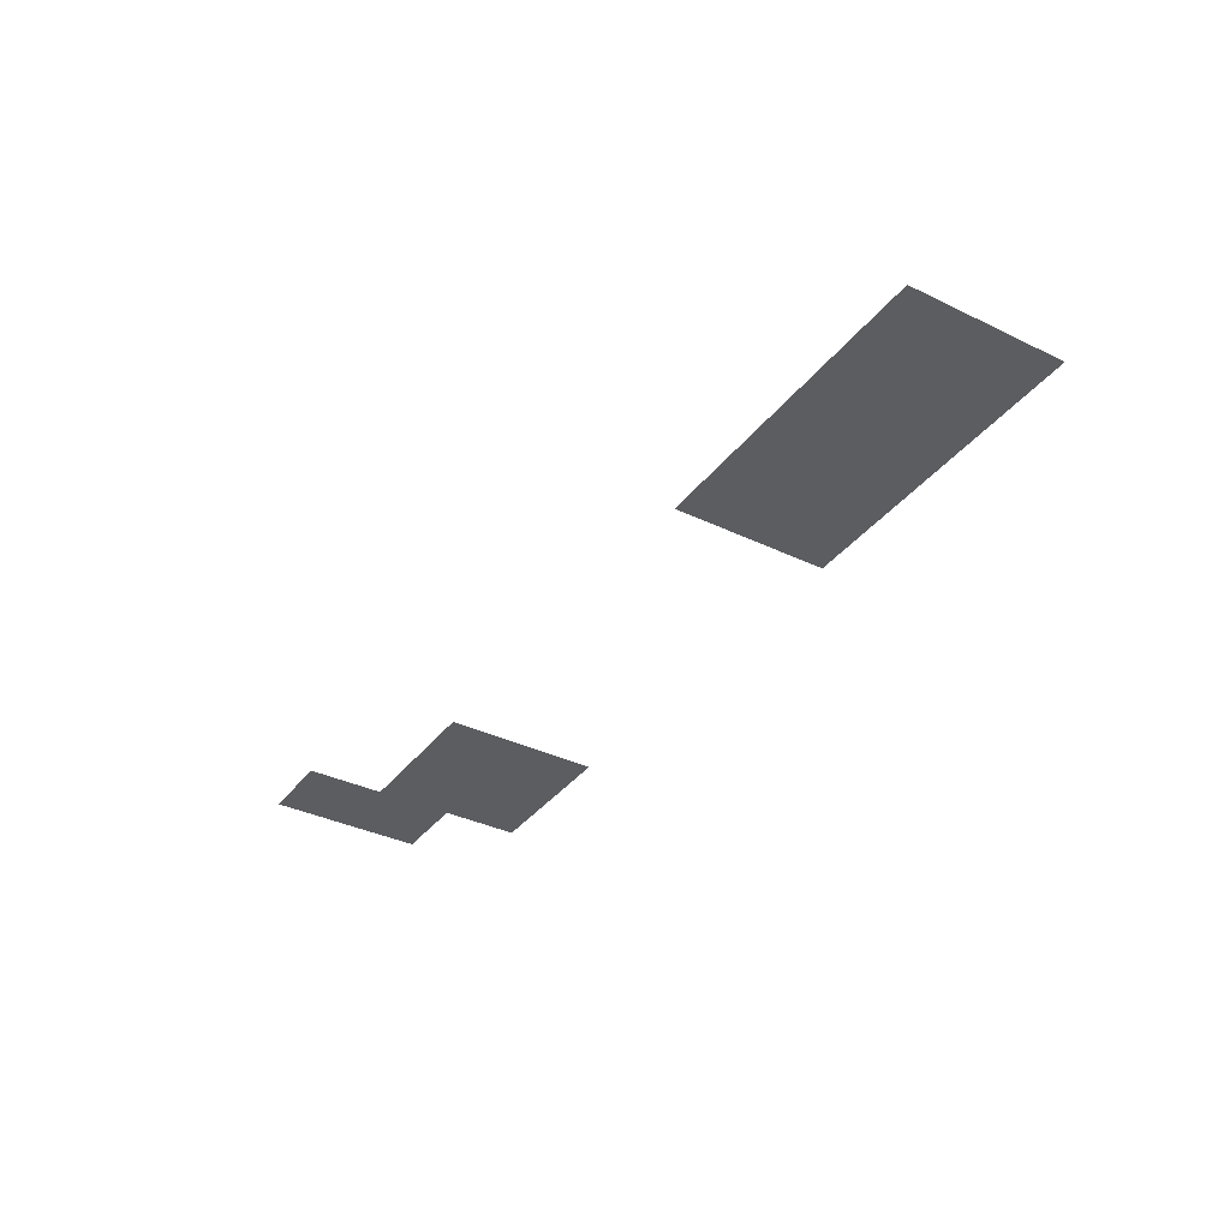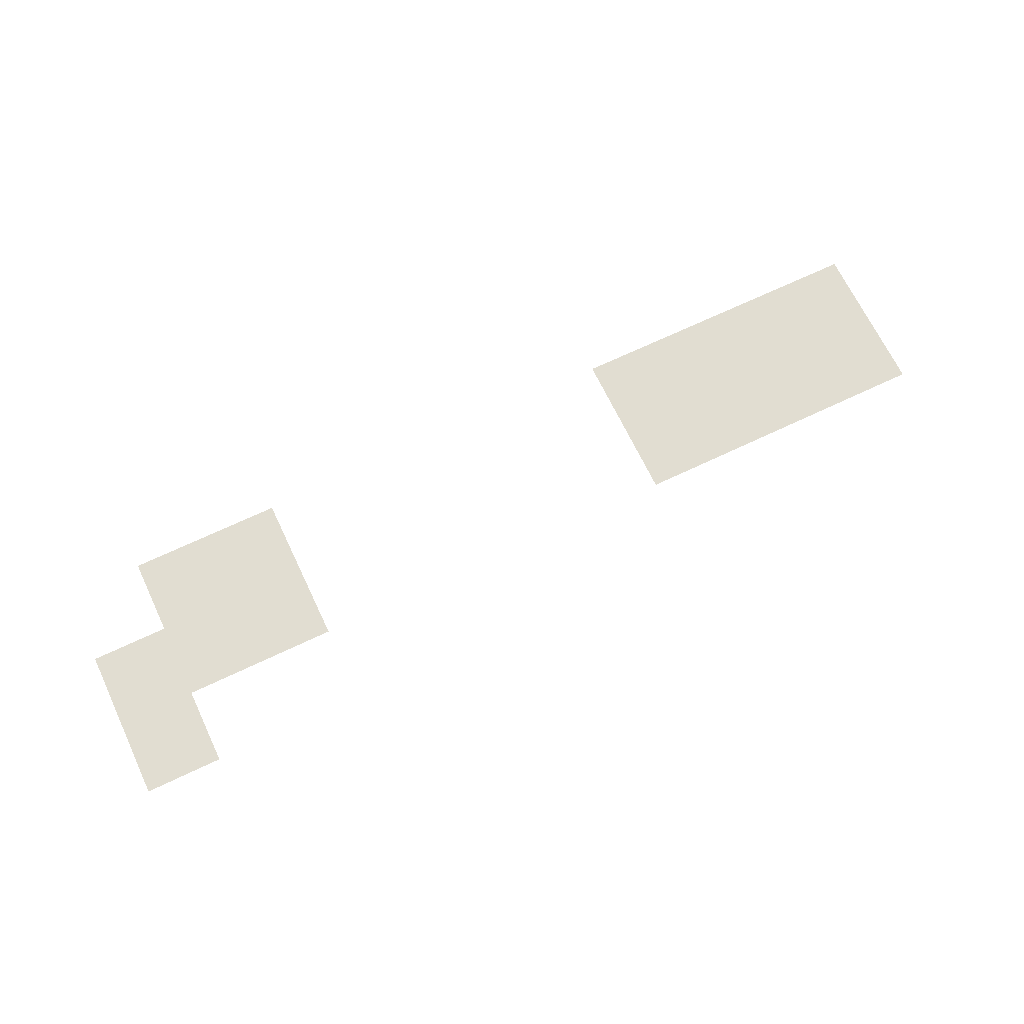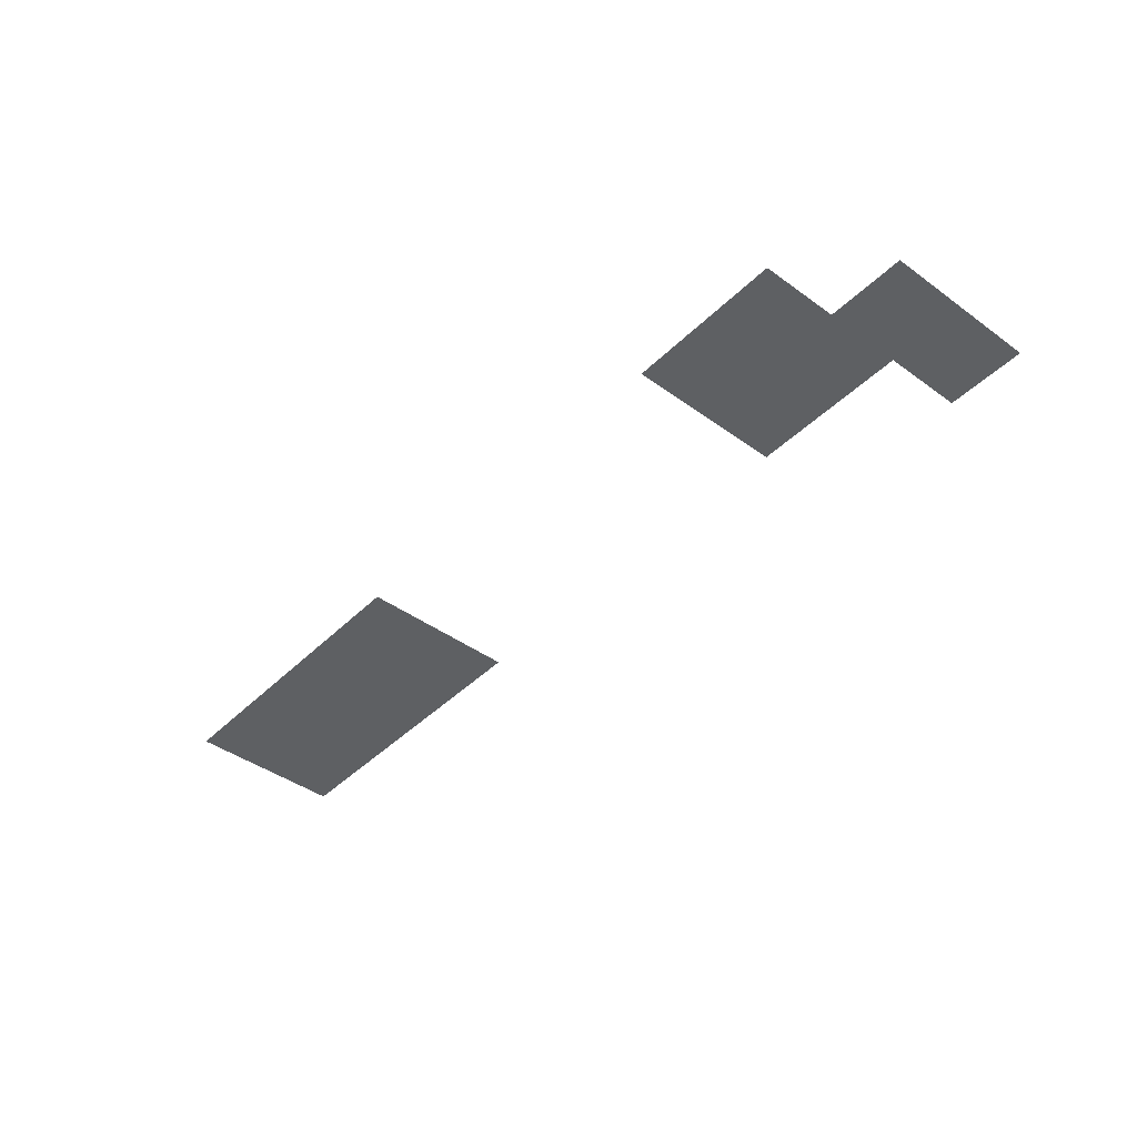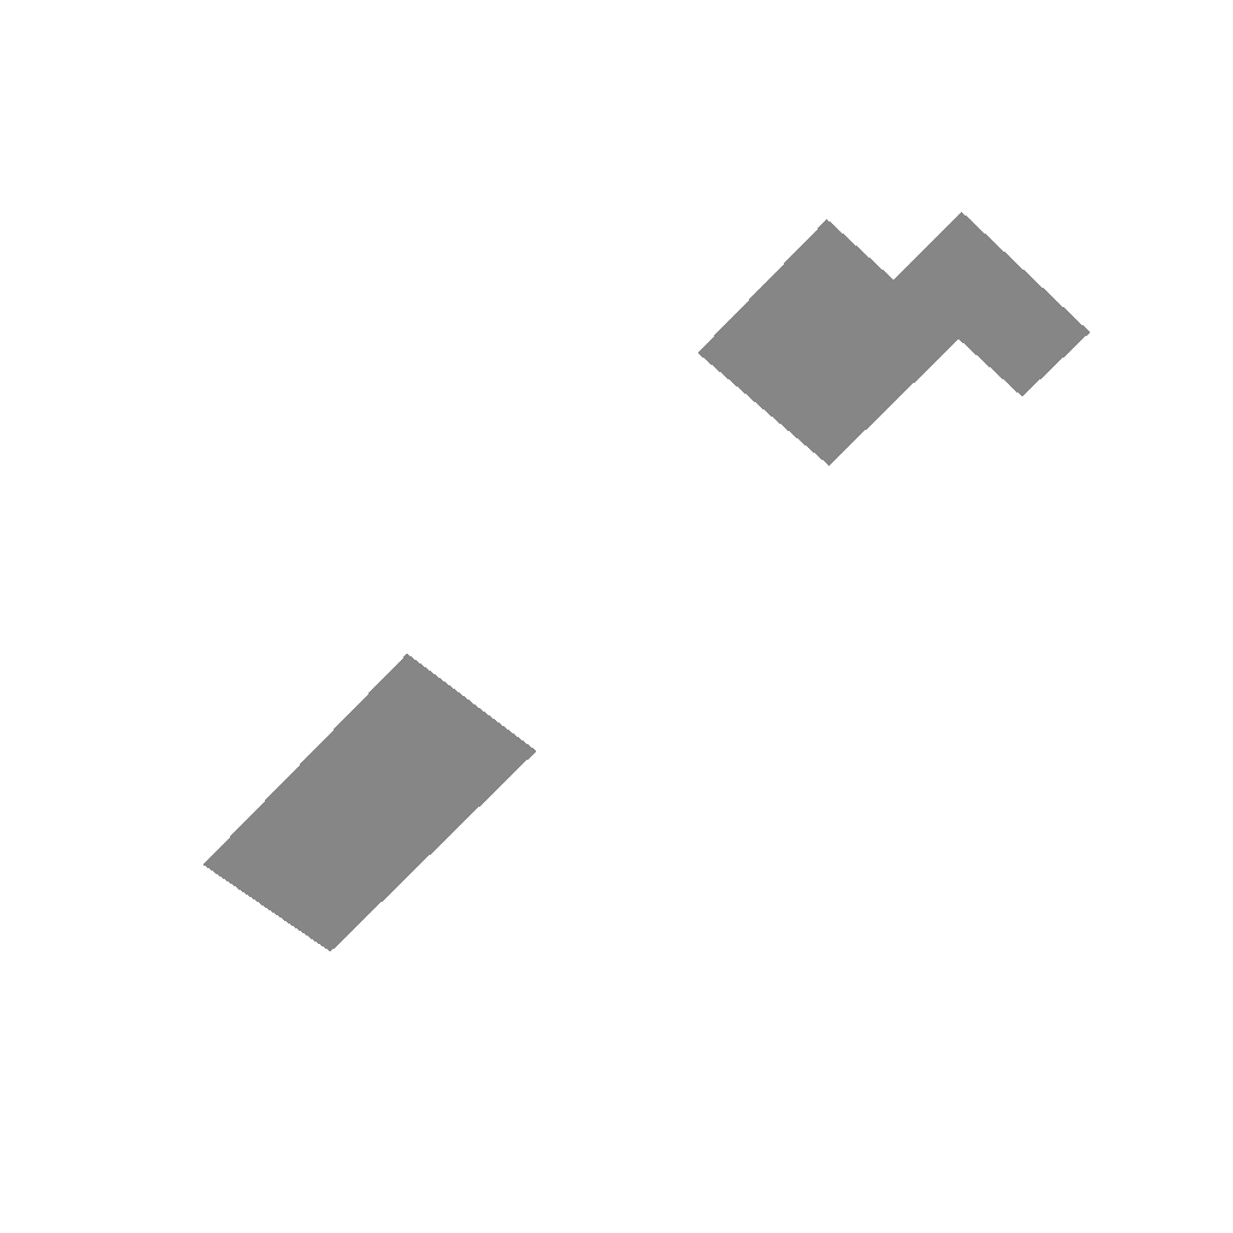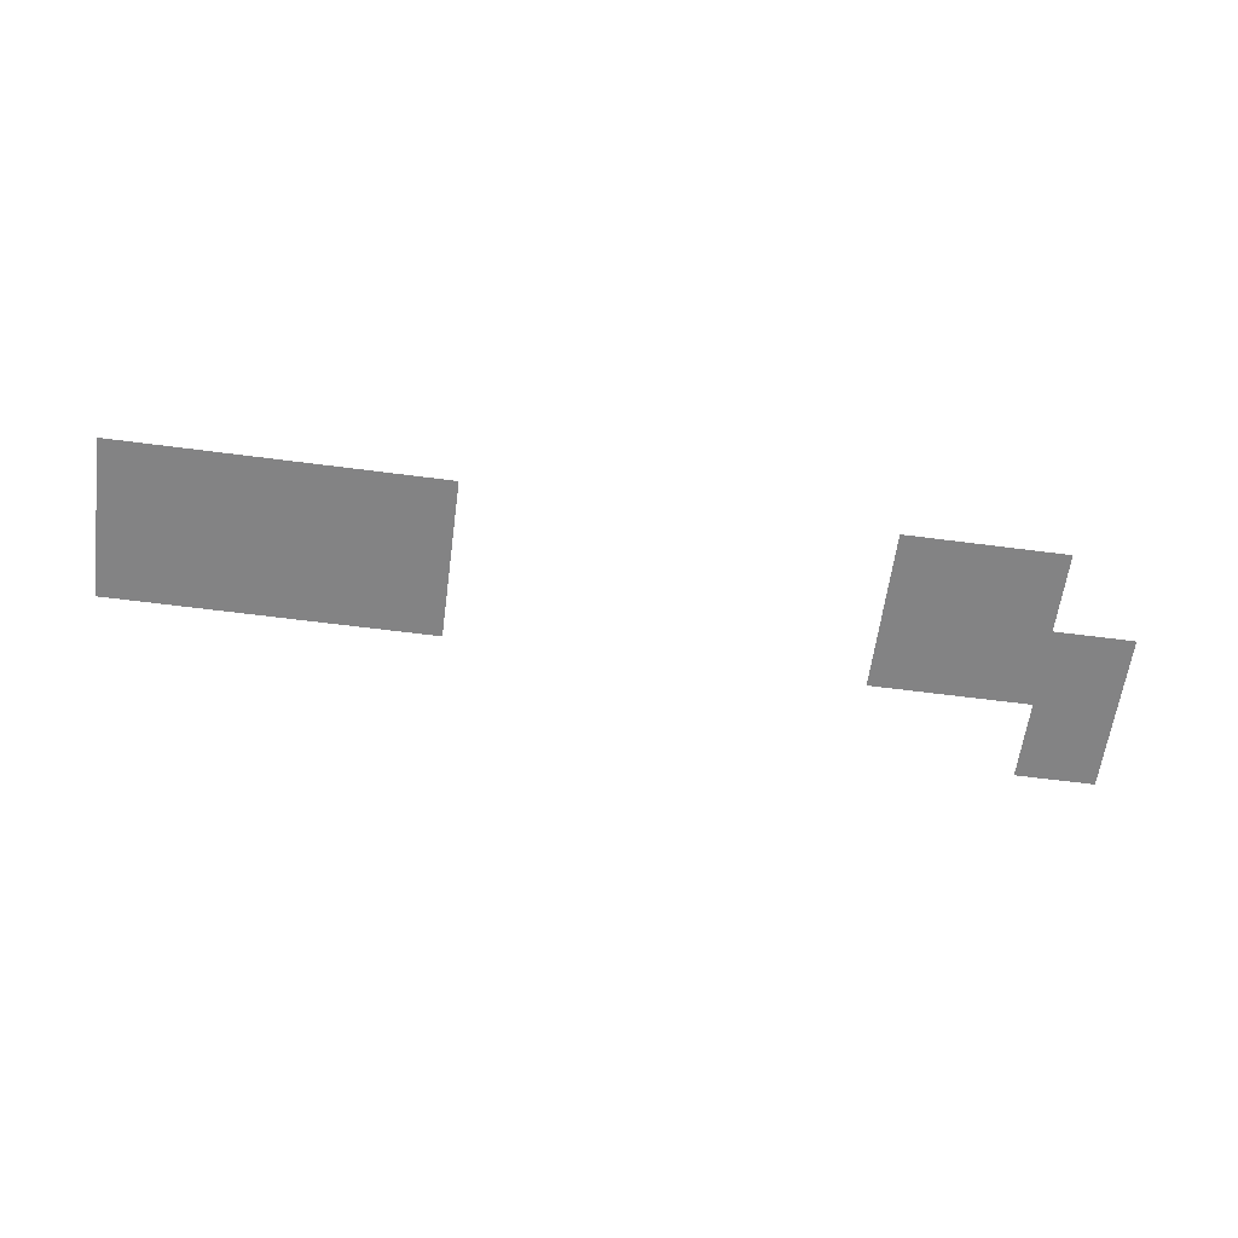
<metadata>
{"format":"obj","ext":"obj","renderer":"f3d","projection":"perspective","resolution":1024,"background":"white","views":[{"elev":-36.1,"azim":57.7,"up":"+Z"},{"elev":68.7,"azim":-25.5,"up":"+Z"},{"elev":-42.6,"azim":-130.8,"up":"+Z"},{"elev":-62.2,"azim":-131.8,"up":"+Z"},{"elev":-61.2,"azim":172.4,"up":"+Z"}]}
</metadata>
<code>
v 0 -32 0
v -16 -32 0
v -16 -16 0
v 0 -16 0
v -16 -32 0
v -32 -32 0
v -32 -16 0
v -16 -16 0
v -32 -32 0
v -48 -32 0
v -48 -16 0
v -32 -16 0
v -48 -32 0
v -64 -32 0
v -64 -16 0
v -48 -16 0
v -144 -32 0
v -160 -32 0
v -160 -16 0
v -144 -16 0
v -160 -32 0
v -176 -32 0
v -176 -16 0
v -160 -16 0
v 0 -48 0
v -16 -48 0
v -16 -32 0
v 0 -32 0
v -16 -48 0
v -32 -48 0
v -32 -32 0
v -16 -32 0
v -32 -48 0
v -48 -48 0
v -48 -32 0
v -32 -32 0
v -48 -48 0
v -64 -48 0
v -64 -32 0
v -48 -32 0
v -144 -48 0
v -160 -48 0
v -160 -32 0
v -144 -32 0
v -160 -48 0
v -176 -48 0
v -176 -32 0
v -160 -32 0
v -176 -48 0
v -192 -48 0
v -192 -32 0
v -176 -32 0
v -176 -64 0
v -192 -64 0
v -192 -48 0
v -176 -48 0
g bossmap_mesh_0063
f 1 2 3 4
f 5 6 7 8
f 9 10 11 12
f 13 14 15 16
f 17 18 19 20
f 21 22 23 24
f 25 26 27 28
f 29 30 31 32
f 33 34 35 36
f 37 38 39 40
f 41 42 43 44
f 45 46 47 48
f 49 50 51 52
f 53 54 55 56

</code>
